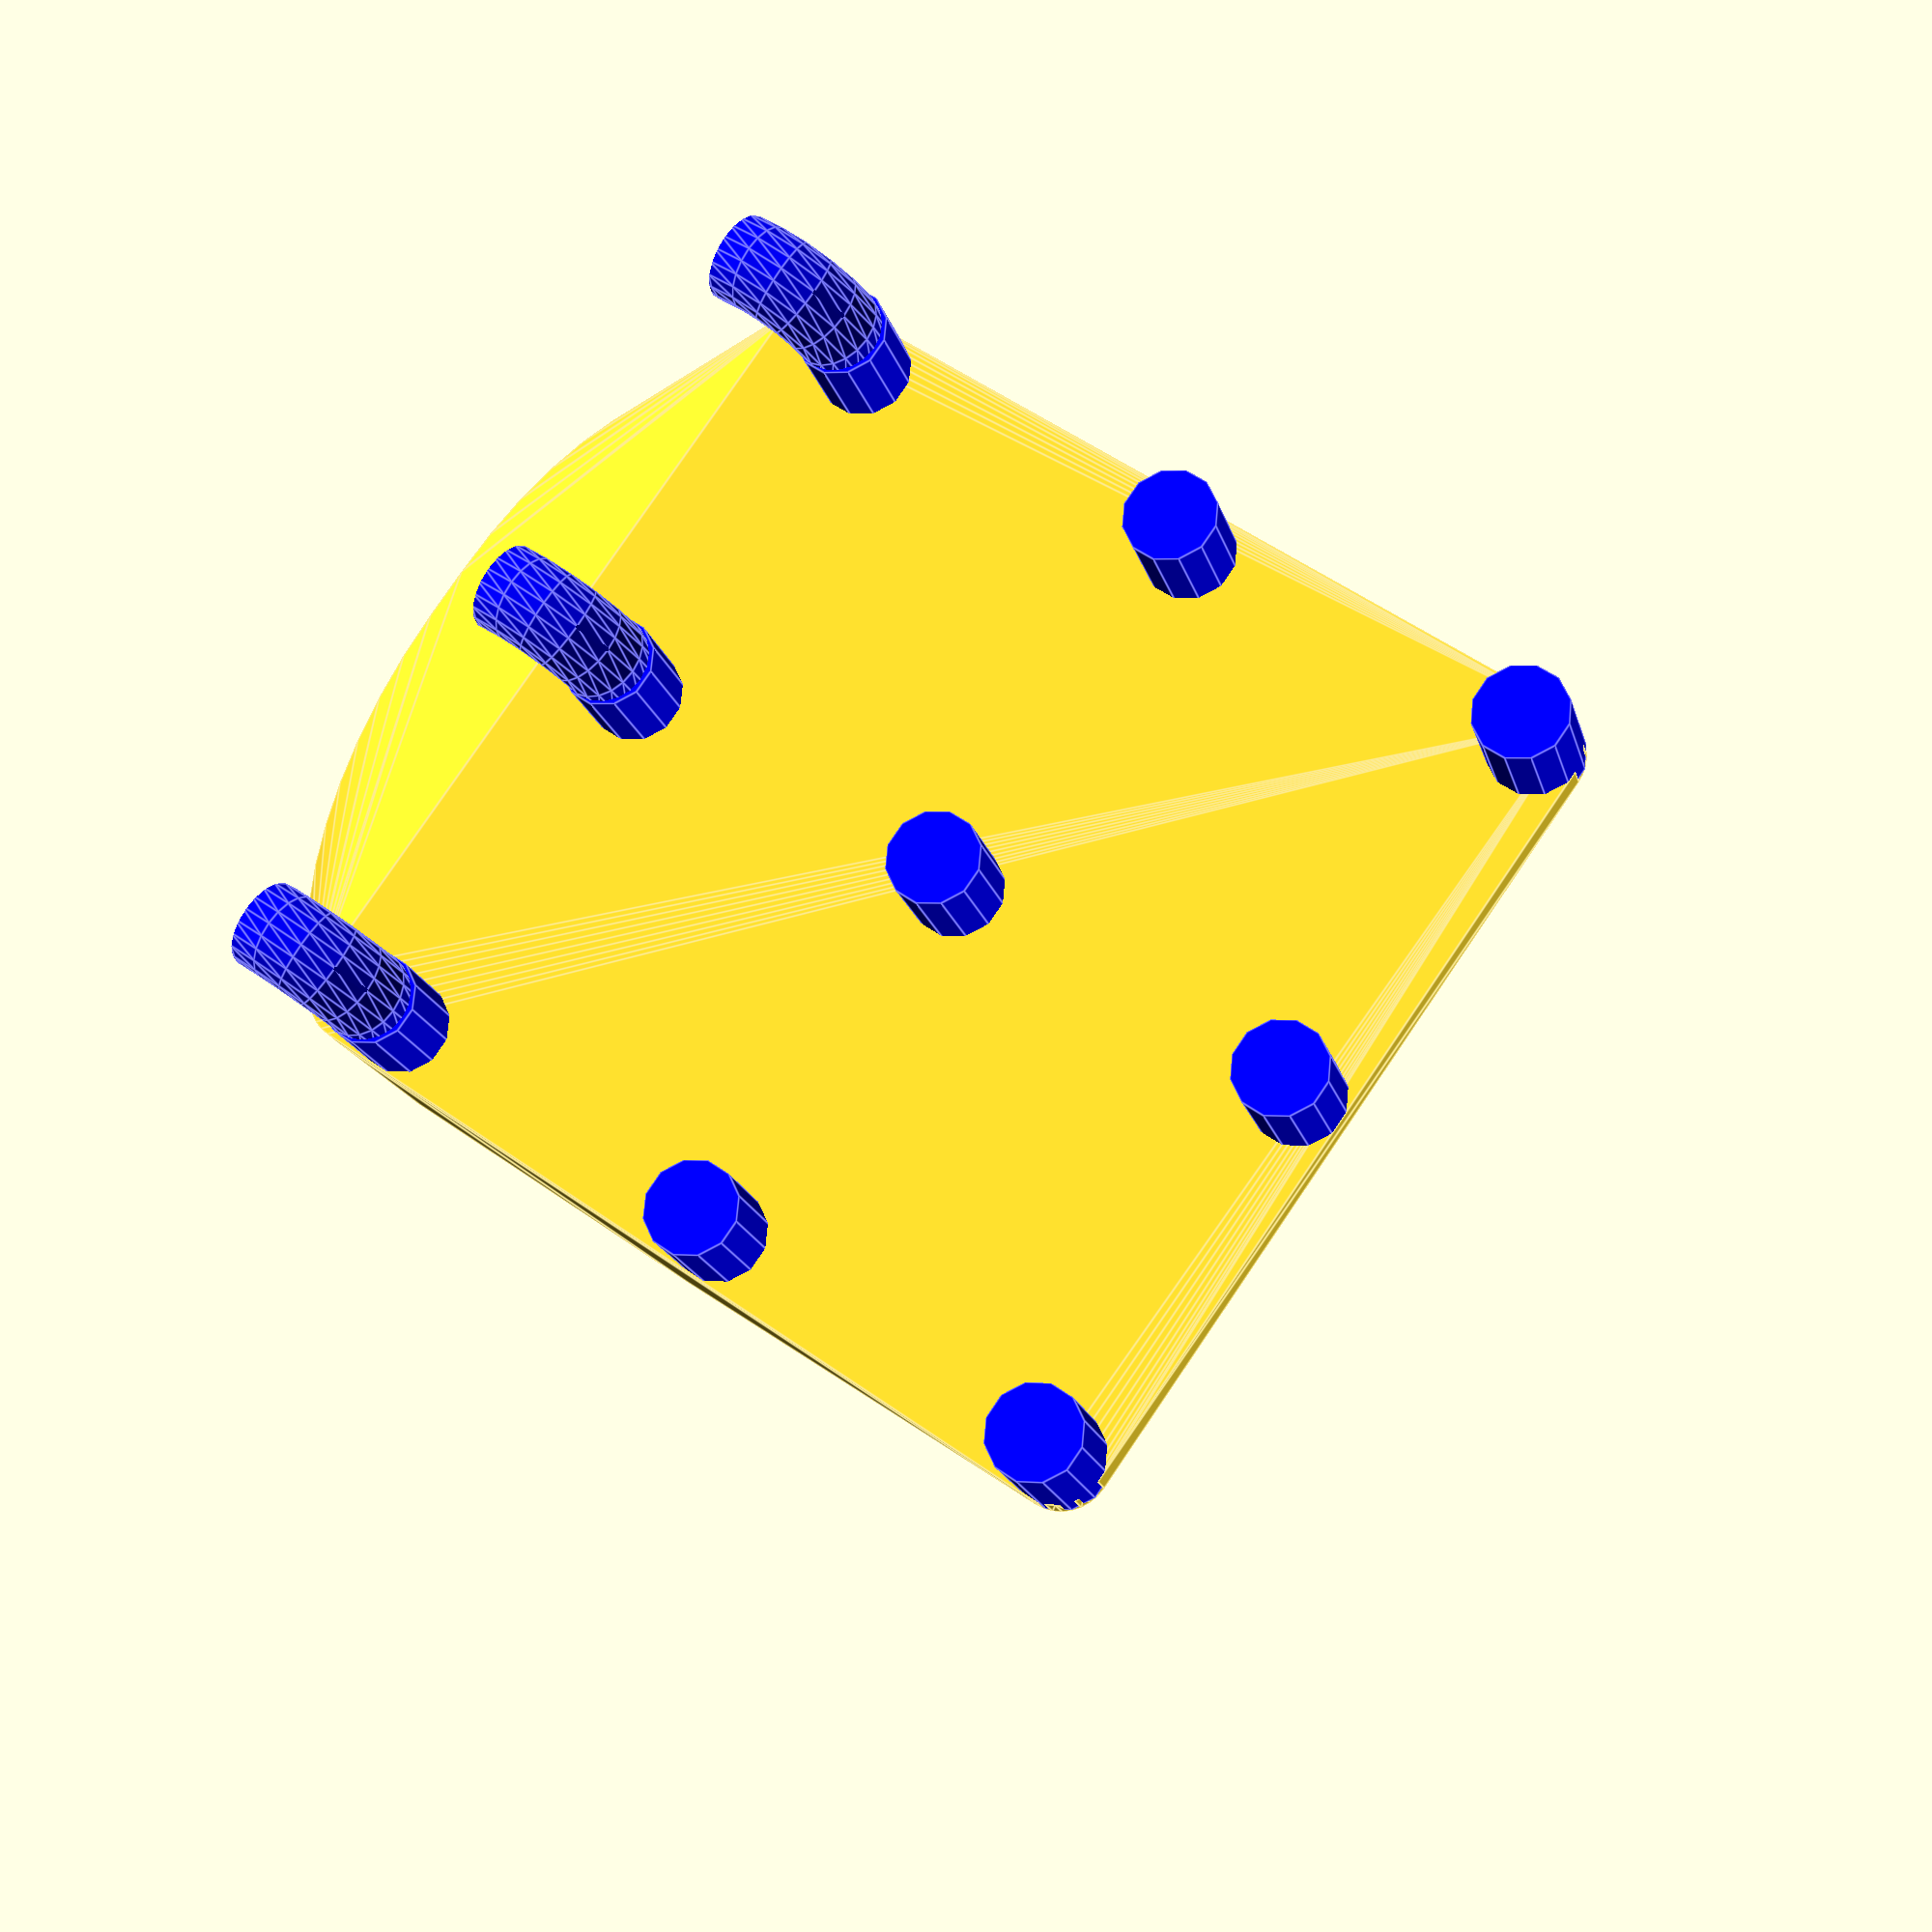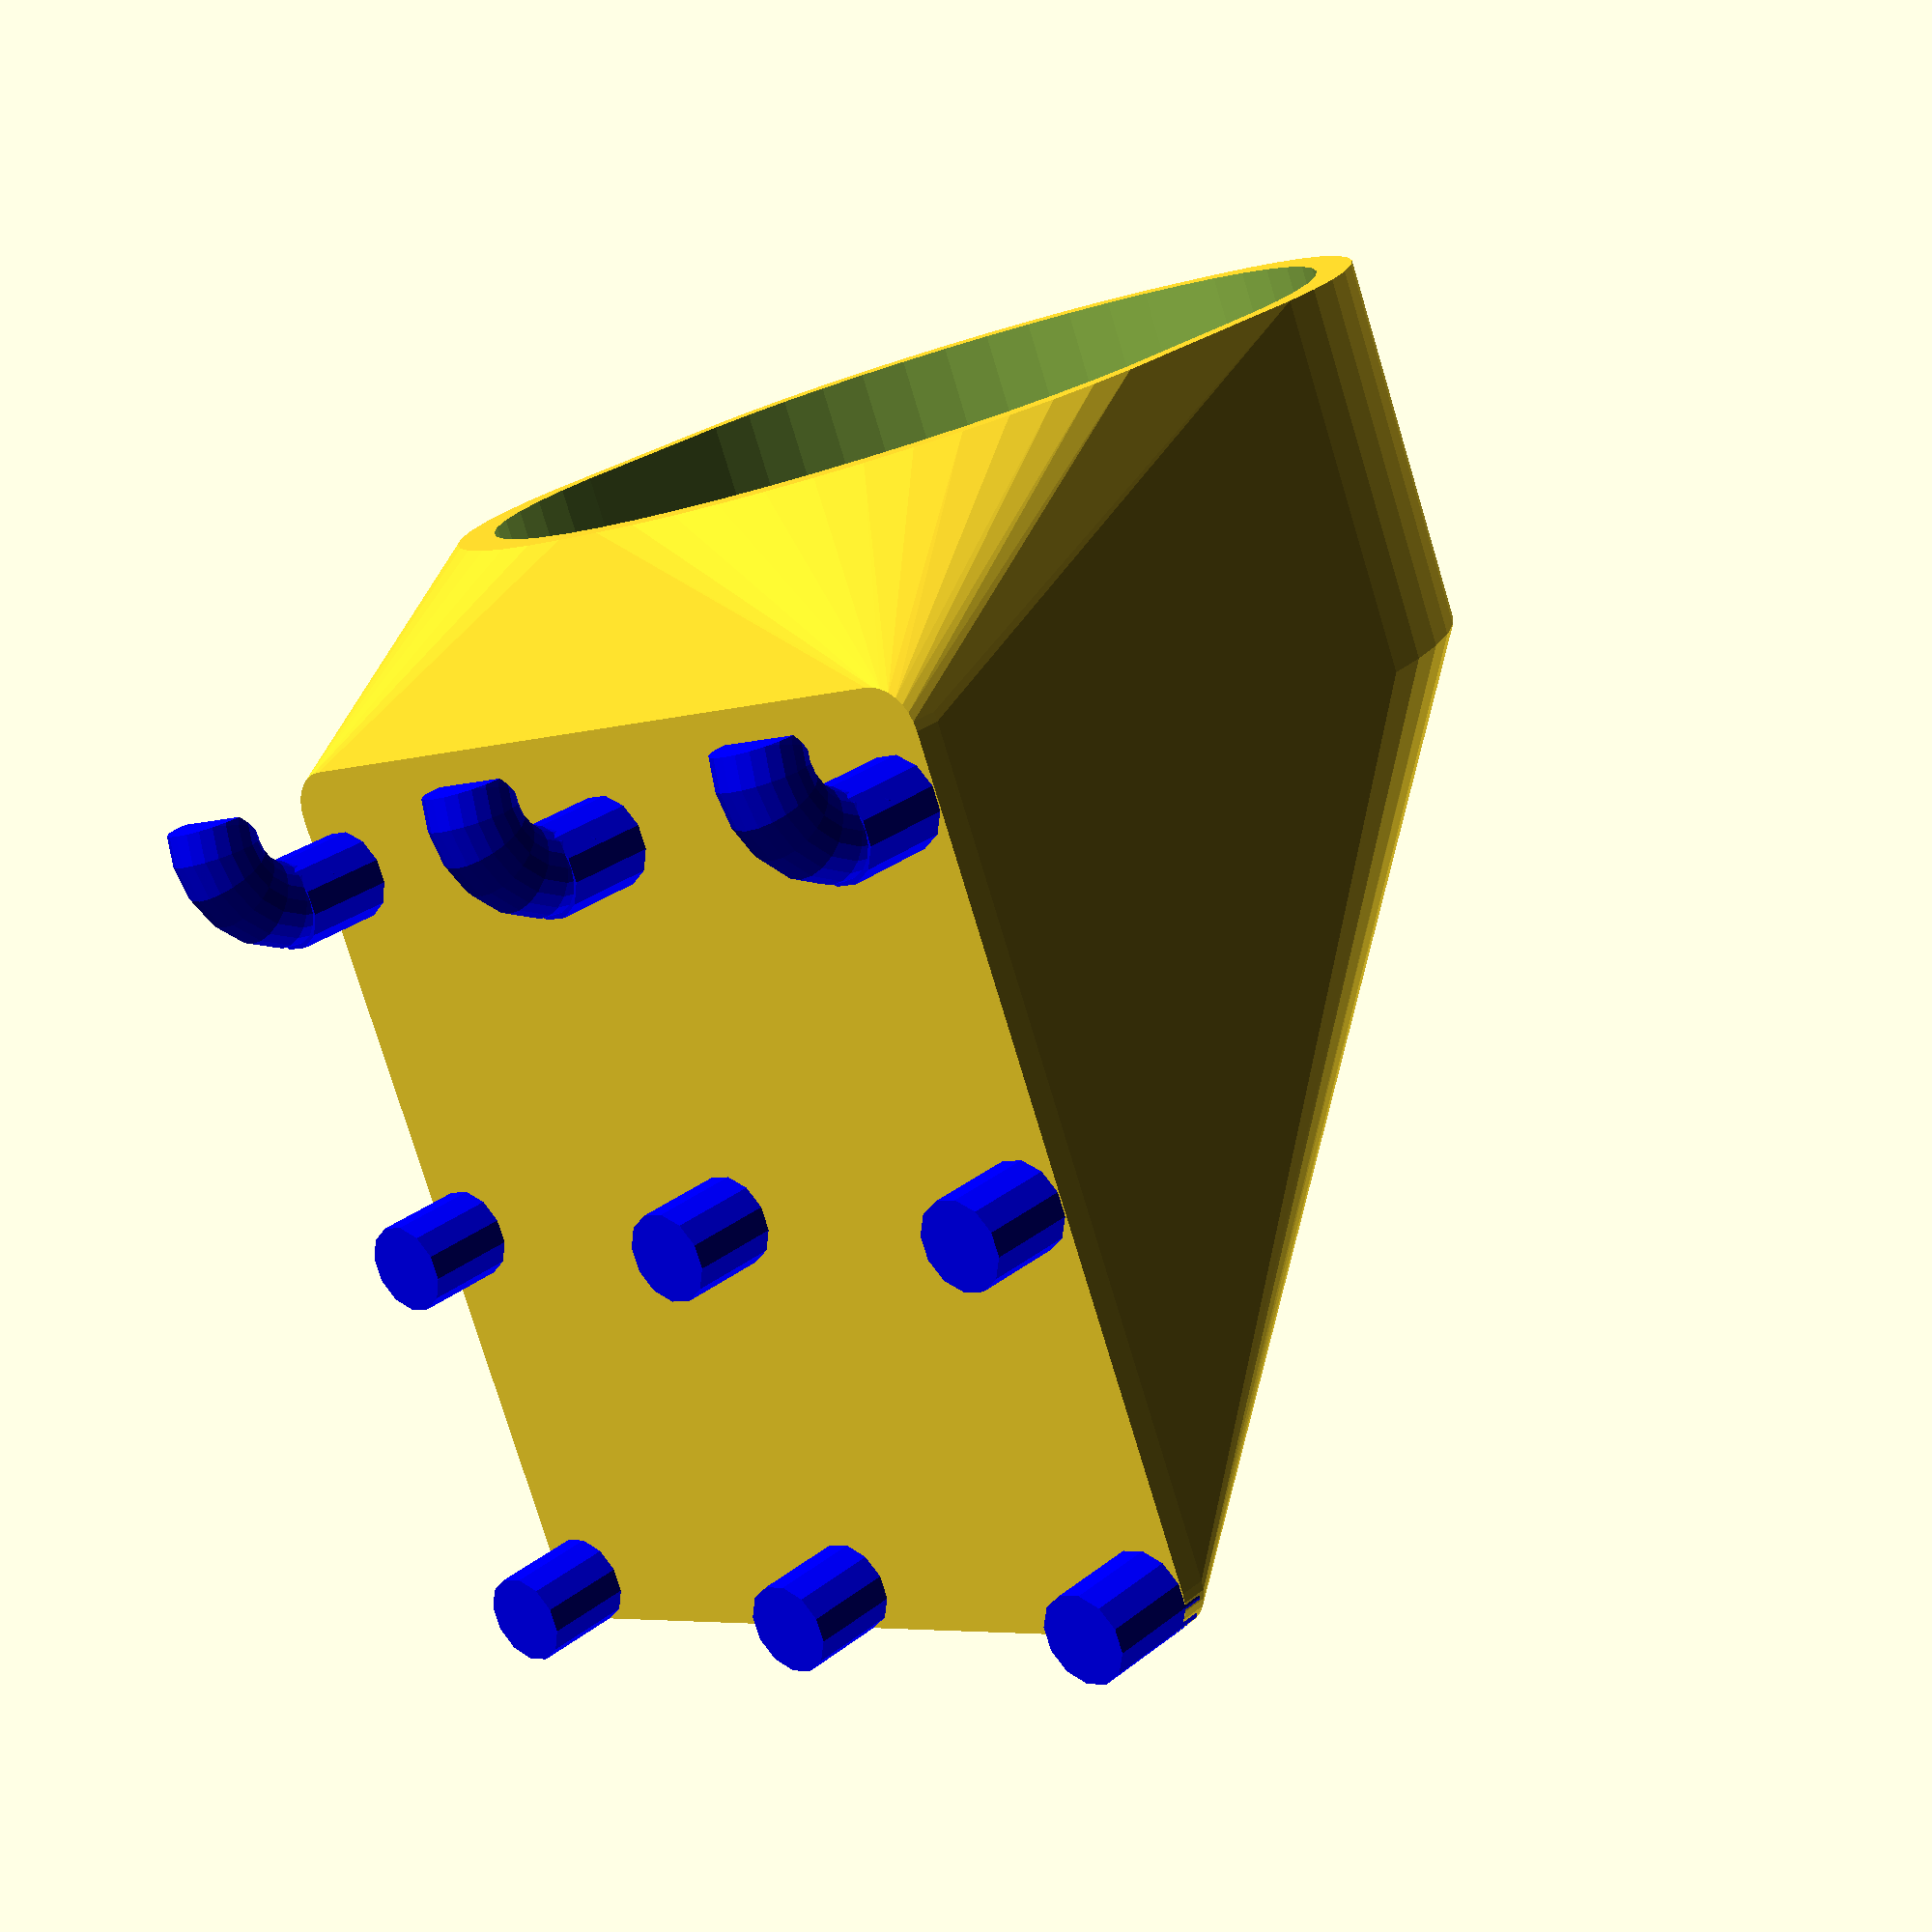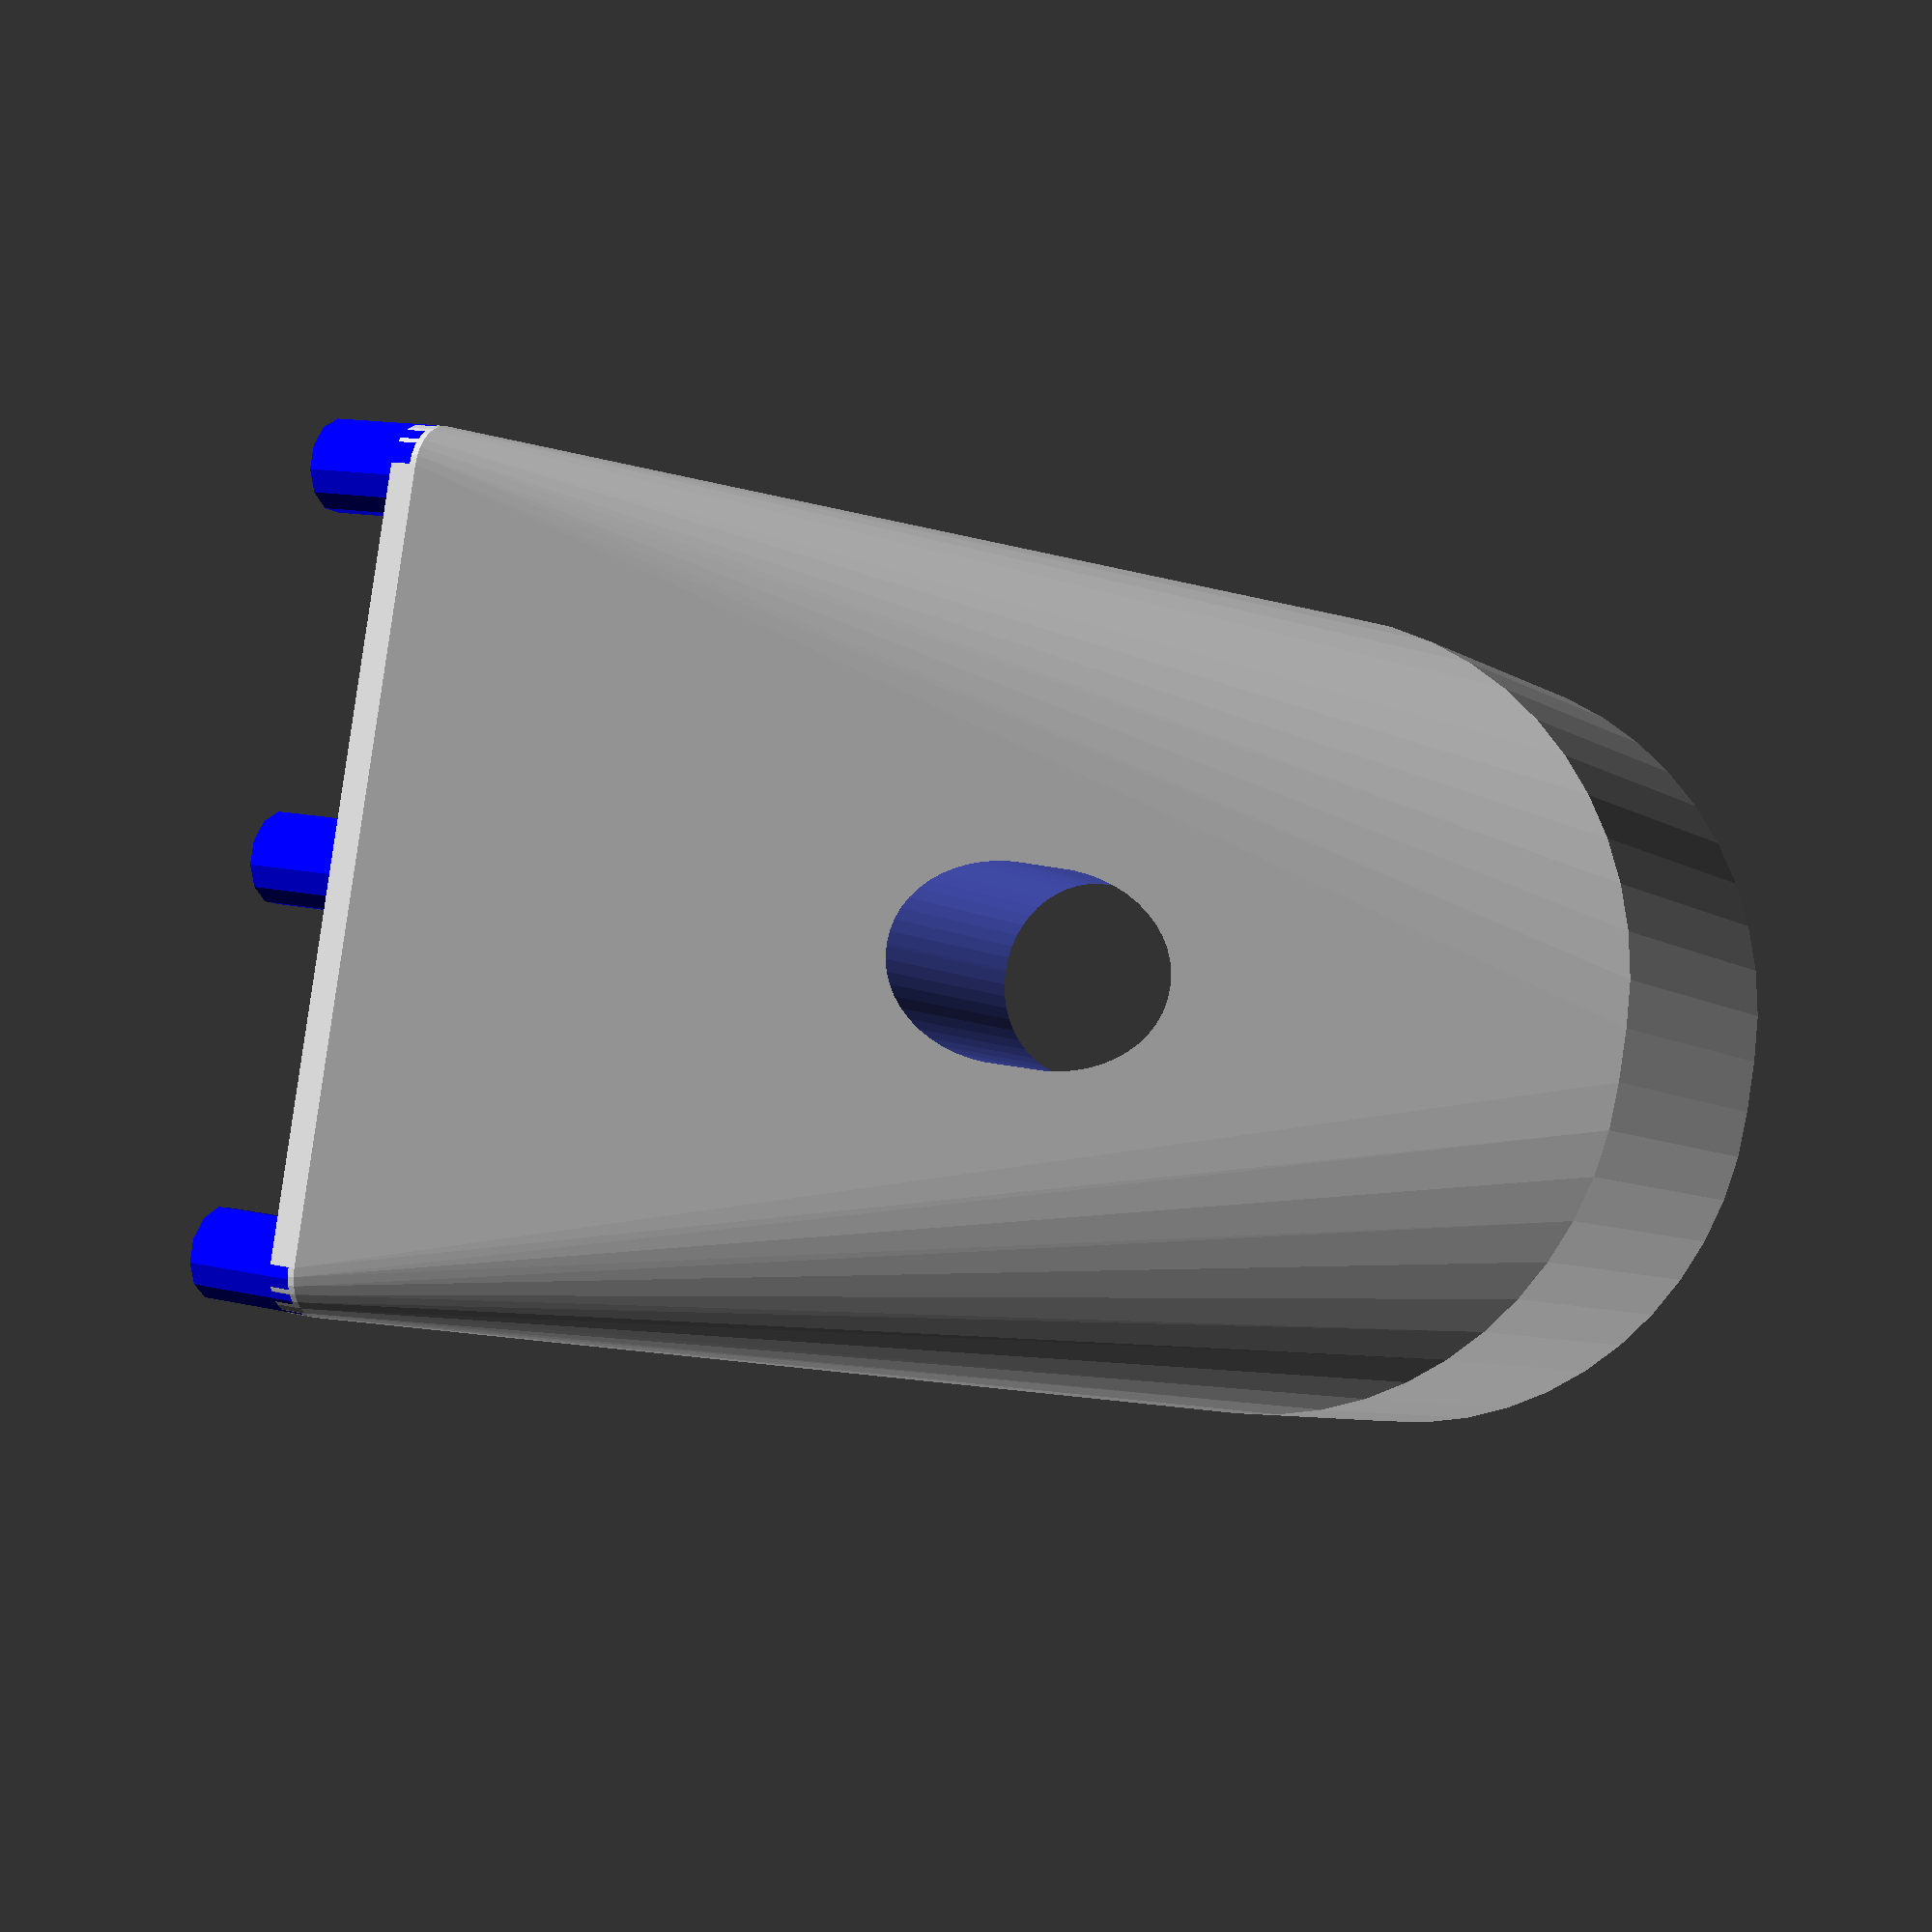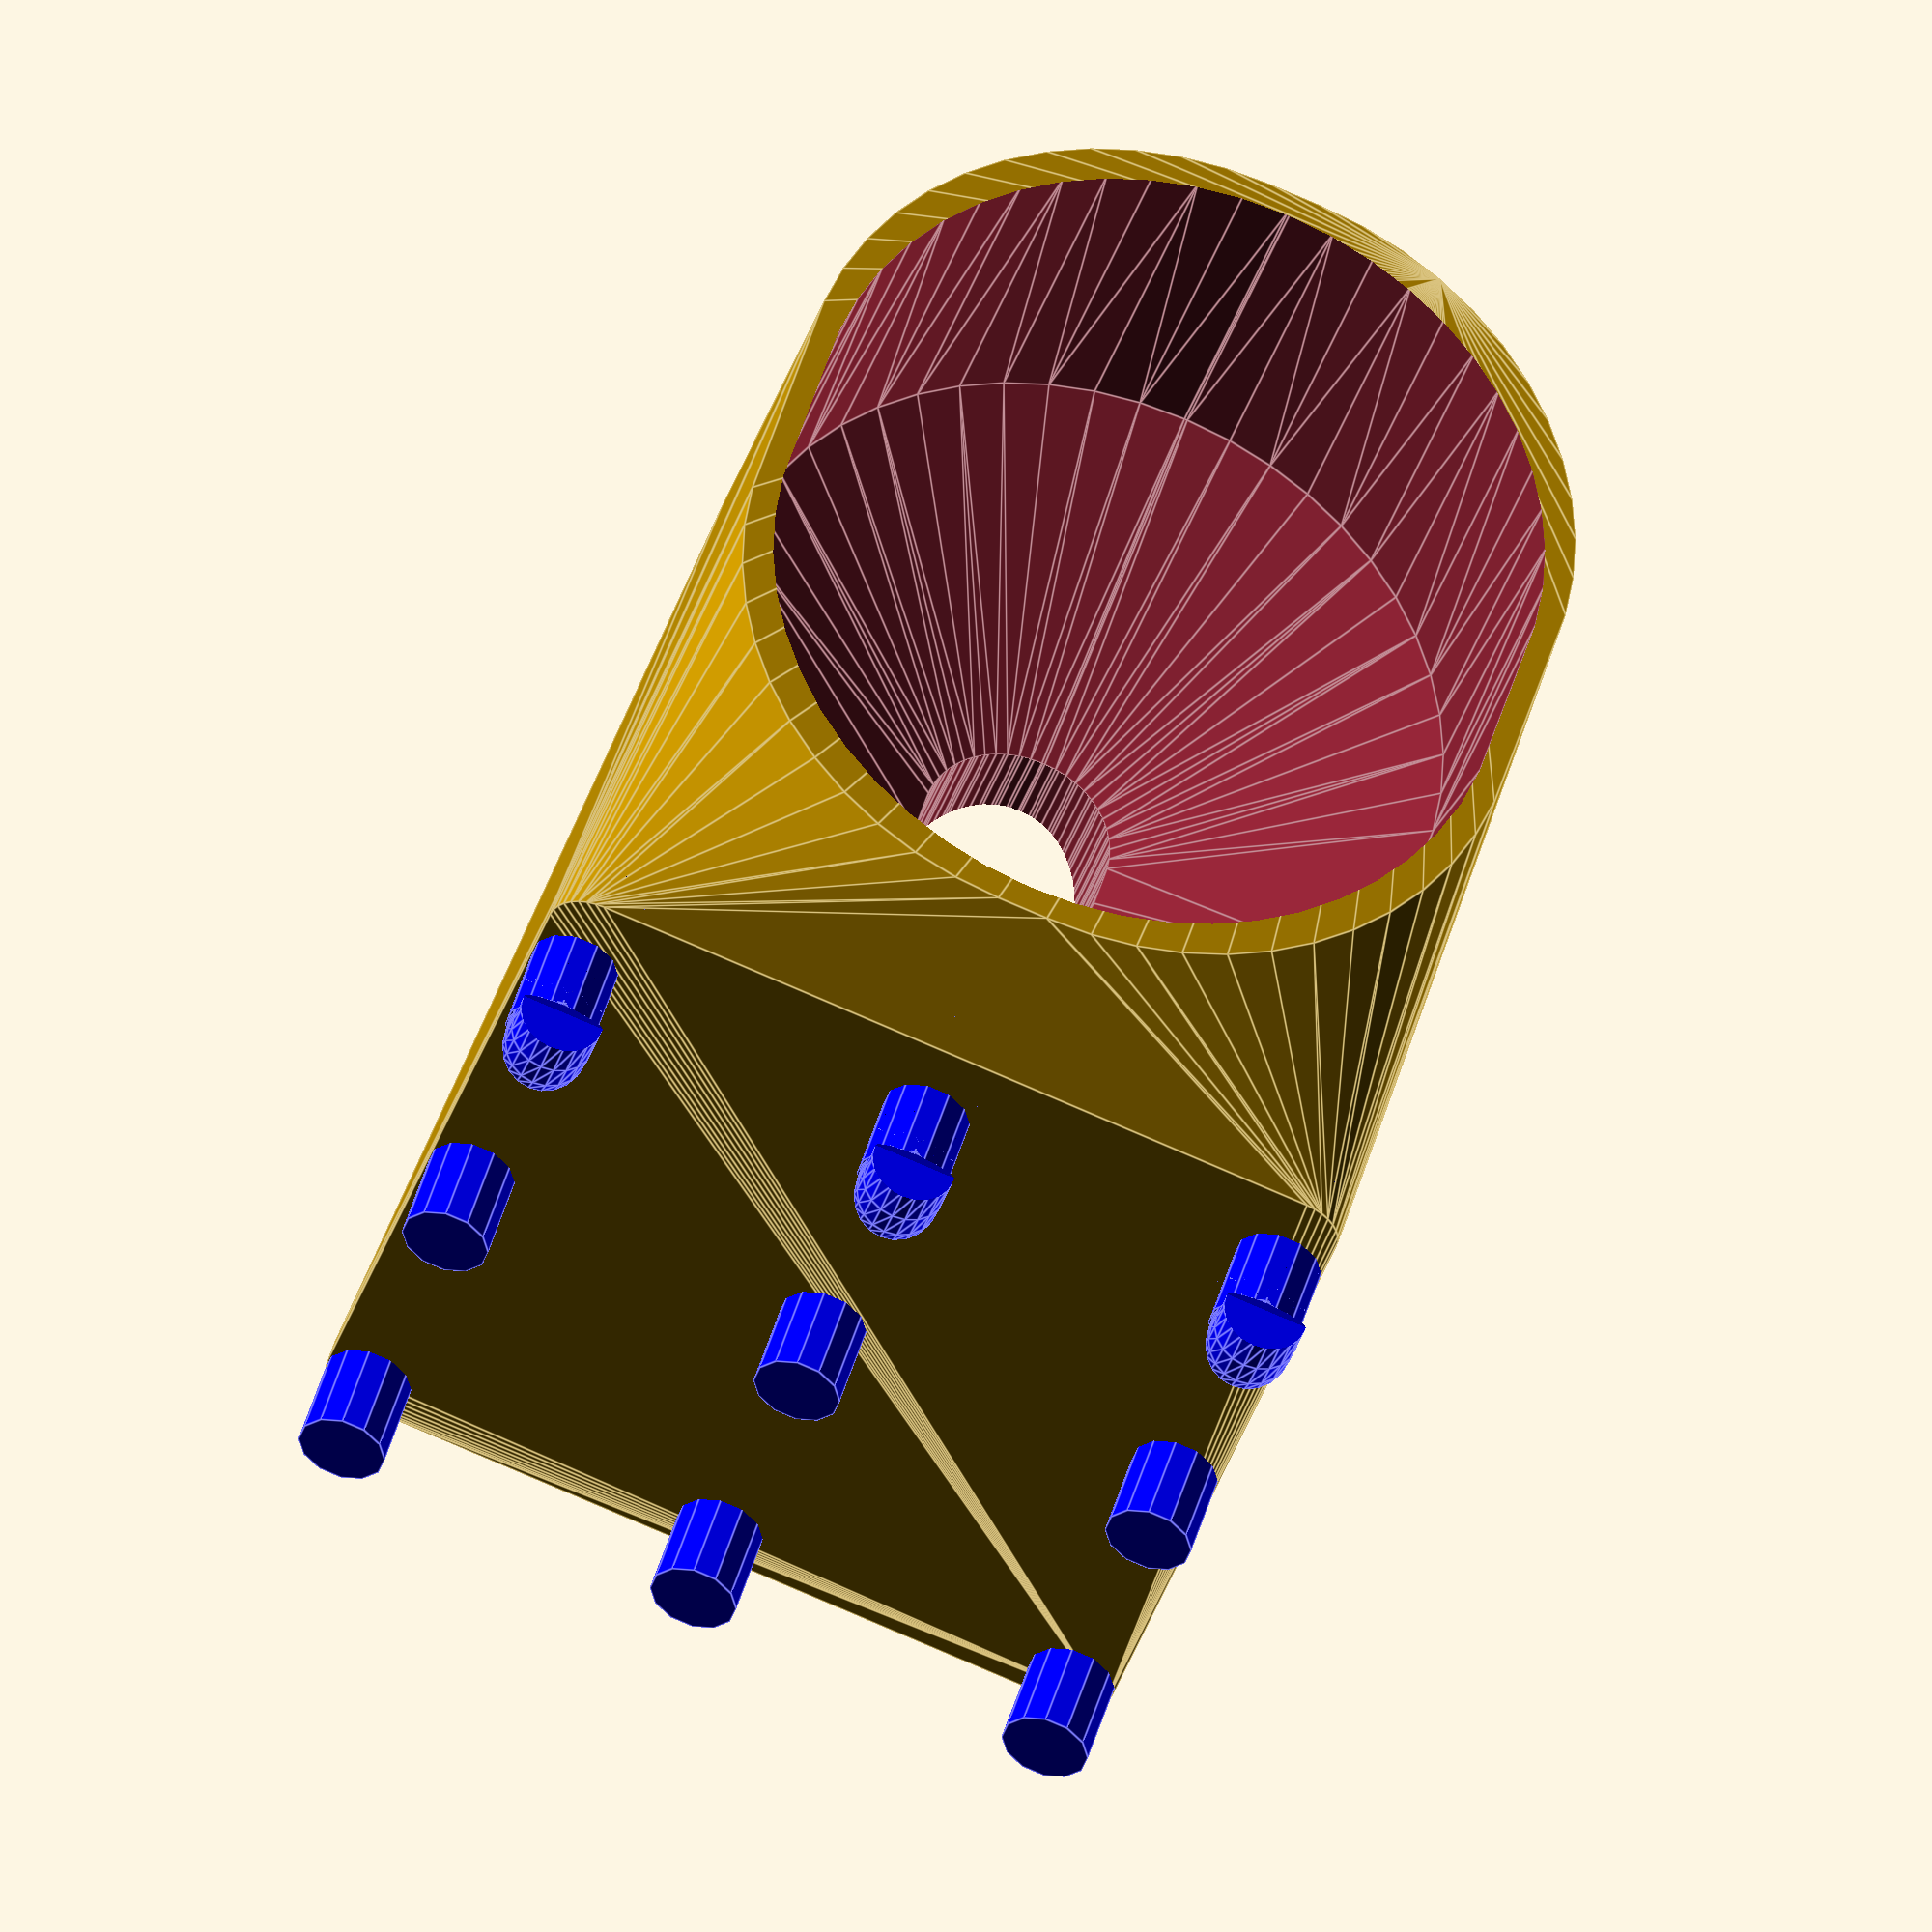
<openscad>
// Pegboard Generator
// Based on an original Design by Marius Gheorghescu, November 2014

// TODO - update to make an option for screw mounts instead of pegs

// preview[view:north, tilt:bottom diagonal]

// size of the the orifices
holder_x_size = 50;
holder_y_size = 60;
holder_height = 25;

// how thick are the walls. Hint: 6*extrusion width produces the best results.
wall_thickness = 1.85;

// how many times to repeat the holder on each axis
holder_x_count = 1;
holder_y_count = 1;

// how much space to put between the orifices
holder_x_space = 0;
holder_y_space = 0;

// orifice corner radius (roundness). if > min(x, y)/2 and x == y, you get a circle
// if > min(x,y)/2, you get a hockey rink shape
corner_radius = 30;

// Use values less than 1.0 to make the bottom of the holder narrow
// this is the ratio of the opening at the top to the opening at the bottom
// 1 = straing edges, 0 = a cone
taper_ratio = .25;

/* [Advanced] */

// offset from the peg board, typically 0 unless you have an object that needs clearance
holder_offset = 5;

// added re-enforcements
// adds extra height to the pegboard side, 
strength_factor = 1;

// should the height of the holder be adjusted to line up with pegs?
snap_to_pegs = true;

// for bins: what ratio of wall thickness to use for closing the bottom
// if 0, there will be a hole
// if between 0 and 1, it will only have an impact if strength_factor = 0
closed_bottom = 0;

// what percentage to cut in the front (example to slip in a cable or make the tool snap from the side)

holder_cutout_side = 0;

// set an angle for the holder to prevent object from sliding or to view it better from the top
holder_angle = 0;


/* [Hidden] */

// what is the $fn parameter
holder_sides = max(50, min(20, holder_x_size*2));

// dimensions the same outside US?
hole_spacing = 25.4;
hole_size = 6.0035;
board_thickness = 5;

// calc some vars
holder_total_x = wall_thickness + holder_x_count*(wall_thickness+holder_x_size) + (holder_x_count-1)*holder_x_space;
holder_total_y = wall_thickness + holder_y_count*(wall_thickness+holder_y_size) + (holder_y_count-1)*holder_y_space;
holder_total_z = snap_to_pegs ? ceil(holder_height/hole_spacing + strength_factor)*hole_spacing : (holder_height/hole_spacing + strength_factor)*hole_spacing;
holder_roundness = min(corner_radius, holder_x_size/2, holder_y_size/2);

echo("total_x = ", holder_total_x);
echo("total_y = ", holder_total_y);
echo("total_z = ", holder_total_z);
echo("roundness = ", holder_roundness);

// what is the $fn parameter for holders
fn = 32;

epsilon = 0.1;

clip_height = 2*hole_size + 2;
$fn = fn;

module round_rect_ex(x1, y1, x2, y2, z, r1, r2)
{
  /*
    x1, x2
  */
	$fn=holder_sides;
	brim = z/10;
  
  // this will prevent funny business when holder_angles are high.
  top_brim = z;

	//rotate([0,0,(holder_sides==6)?30:((holder_sides==4)?45:0)])
	hull() {
        translate([-x1/2 + r1, y1/2 - r1, z/2-brim/2])
            cylinder(r=r1, h=top_brim,center=true);
        translate([x1/2 - r1, y1/2 - r1, z/2-brim/2])
            cylinder(r=r1, h=top_brim,center=true);
        translate([-x1/2 + r1, -y1/2 + r1, z/2-brim/2])
            cylinder(r=r1, h=top_brim,center=true);
        translate([x1/2 - r1, -y1/2 + r1, z/2-brim/2])
            cylinder(r=r1, h=top_brim,center=true);

        translate([-x2/2 + r2, y2/2 - r2, -z/2+brim/2])
            cylinder(r=r2, h=brim,center=true);
        translate([x2/2 - r2, y2/2 - r2, -z/2+brim/2])
            cylinder(r=r2, h=brim,center=true);
        translate([-x2/2 + r2, -y2/2 + r2, -z/2+brim/2])
            cylinder(r=r2, h=brim,center=true);
        translate([x2/2 - r2, -y2/2 + r2, -z/2+brim/2])
            cylinder(r=r2, h=brim,center=true);

    }
}

module pin(clip)
{
/* make a pin - the peice that gets inserted into the pegboard holes
  
  param clip: boolean
        if true, make a top clip, if false, make a standard peg
*/
	rotate([0,0,15])
	cylinder(r=hole_size/2, h=board_thickness*1.5+epsilon, center=true, $fn=12);

	if (clip) {
		//
		rotate([0,0,90])
		intersection() {
			translate([0, 0, hole_size-epsilon])
				cube([hole_size+2*epsilon, clip_height, 2*hole_size], center=true);

			// [-hole_size/2 - 1.95,0, board_thickness/2]
			translate([0, hole_size/2 + 2, board_thickness/2]) 
				rotate([0, 90, 0])
				rotate_extrude(convexity = 5, $fn=20)
				translate([5, 0, 0])
				 circle(r = (hole_size*0.95)/2); 
			
			translate([0, hole_size/2 + 2 - 1.6, board_thickness/2]) 
				rotate([45,0,0])
				translate([0, -0, hole_size*0.6])
					cube([hole_size+2*epsilon, 3*hole_size, hole_size], center=true);
		}
	}
}

module pinboard_clips(width, height) 
{
/* make all the pins based on the size of the holder.
  
  param width, height: float
    what are the dimensions of the holder
    
*/
	rotate([0,90,0])
	for(i=[0:round(width/hole_spacing)]) {
		for(j=[0:(holder_total_z/hole_spacing)]) {

			translate([
				j*hole_spacing, 
				-hole_spacing*(round(width/hole_spacing)/2) + i*hole_spacing, 
				0])
					pin(j==0);
		}
	}
}

module pinboard(width, height)
{
/*
    create the plate that the pins and clips attach to
    pins and clips and plate holding it all together
  
  param width, height: float
    what are the dimensions of the holder
*/
	rotate([0,90,0])
	translate([-epsilon, 0, -wall_thickness - board_thickness/2 + epsilon])
	hull() {
		translate([-clip_height/2 + hole_size/2, 
			-hole_spacing*(round(width/hole_spacing)/2),0])
			cylinder(r=hole_size/2, h=wall_thickness);

		translate([-clip_height/2 + hole_size/2, 
			hole_spacing*(round(width/hole_spacing)/2),0])
			cylinder(r=hole_size/2,  h=wall_thickness);

		translate([holder_total_z,
			-hole_spacing*(round(width/hole_spacing)/2),0])
			cylinder(r=hole_size/2, h=wall_thickness);

		translate([holder_total_z,
			hole_spacing*(round(width/hole_spacing)/2),0])
			cylinder(r=hole_size/2,  h=wall_thickness);

	}
}

module holder(negative)
{
/*
    create the actual holder, but no bottoms or anything
  
  param negative: int
    0 makes the actual holder
    1 makes an inner cavity to hollow everything out
    2 makes an extra tall inner cavity matching the smallest opening
      if taper_ratio != 1 that is used for open bottoms
*/
	for(x=[1:holder_x_count]){
		for(y=[1:holder_y_count]) 
/*		render(convexity=2)*/ {
            // translate to the last 
			translate([
				-holder_total_y /*- (holder_y_size+wall_thickness)/2*/ + y*(holder_y_size+wall_thickness) + wall_thickness + (y-1)*holder_y_space,

				-holder_total_x/2 + (holder_x_size+wall_thickness)/2 + (x-1)*(holder_x_size+wall_thickness) + wall_thickness/2 + (x-1)*holder_x_space,
				 0]) {
        rotate([0, holder_angle, 0])
        translate([
          -wall_thickness*abs(sin(holder_angle))-0*abs((holder_y_size/2)*sin(holder_angle))-holder_offset-(holder_y_size + 2*wall_thickness)/2 - board_thickness/2,
          0,
          -(holder_height/2)*sin(holder_angle) - holder_height/2 + clip_height/2
          ])
        difference() {
          if (!negative) {
            // if neg = 0, this will form the outer shell of the 
            // holder

            round_rect_ex(
              (holder_y_size + 2*wall_thickness), 
              holder_x_size + 2*wall_thickness, 
              (holder_y_size + 2*wall_thickness)*taper_ratio, 
              (holder_x_size + 2*wall_thickness)*taper_ratio, 
              holder_height, 
              holder_roundness + epsilon, 
              holder_roundness*taper_ratio + epsilon);
          }
          
          translate([0,0,closed_bottom*wall_thickness])
          if (negative>1) {
            // if neg = 2, this creates a triple high cavity of the holder
            round_rect_ex(
              holder_y_size*taper_ratio, 
              holder_x_size*taper_ratio, 
              holder_y_size*taper_ratio, 
              holder_x_size*taper_ratio, 
              3*max(holder_total_z, hole_spacing),
              holder_roundness*taper_ratio + epsilon, 
              holder_roundness*taper_ratio + epsilon);
          } else {
            // if neg = 0, this creates a cavity of the holder
            round_rect_ex(
              holder_y_size, 
              holder_x_size, 
              holder_y_size*taper_ratio, 
              holder_x_size*taper_ratio, 
              holder_height+2*epsilon,
              holder_roundness + epsilon, 
              holder_roundness*taper_ratio + epsilon);
          }

          if (!negative && holder_cutout_side > 0) {
            hull() {
              scale([1.0, holder_cutout_side, 1.0])
                round_rect_ex(
                holder_y_size, 
                holder_x_size, 
                holder_y_size*taper_ratio, 
                holder_x_size*taper_ratio, 
                holder_height+5*epsilon,
                holder_roundness + epsilon, 
                holder_roundness*taper_ratio + epsilon);
      
              translate([0-(holder_y_size + 2*wall_thickness), 0,0])
              scale([1.0, holder_cutout_side, 1.0])
                round_rect_ex(
                holder_y_size, 
                holder_x_size, 
                holder_y_size*taper_ratio, 
                holder_x_size*taper_ratio, 
                holder_height+2*epsilon,
                holder_roundness + epsilon, 
                holder_roundness*taper_ratio + epsilon);
            }
          }
        } // diff
      } // positioning
    } // for y
	} // for X
}


module pegstr() 
{
  /*
    build the full shebang
  */
  
	difference() {
    // make the holder and remove the cavity
		union() {
      // create the overall outer shape of the holder + pinboard
      color([1,0,0]);
      hull() {
        pinboard(holder_total_x, holder_total_z);
        holder(0);
      }
      
      // add the pins to the board
      color([0,0,1])
			pinboard_clips(holder_total_x, holder_total_z);

      // TODO, what does this do?
			*color([0,1,0])
			*difference() {
				holder(0);
				holder(2);
			}
		}
    
    // this is the cavity
		holder(1);
    
    // and the hole in the bottom
    if (closed_bottom*wall_thickness < epsilon) {
      holder(2);
    }
	}
}

rotate([180,0,0]) pegstr();

</openscad>
<views>
elev=127.0 azim=67.1 roll=232.4 proj=p view=edges
elev=77.6 azim=48.5 roll=196.8 proj=p view=wireframe
elev=186.7 azim=9.4 roll=151.9 proj=p view=wireframe
elev=34.3 azim=72.8 roll=164.3 proj=o view=edges
</views>
